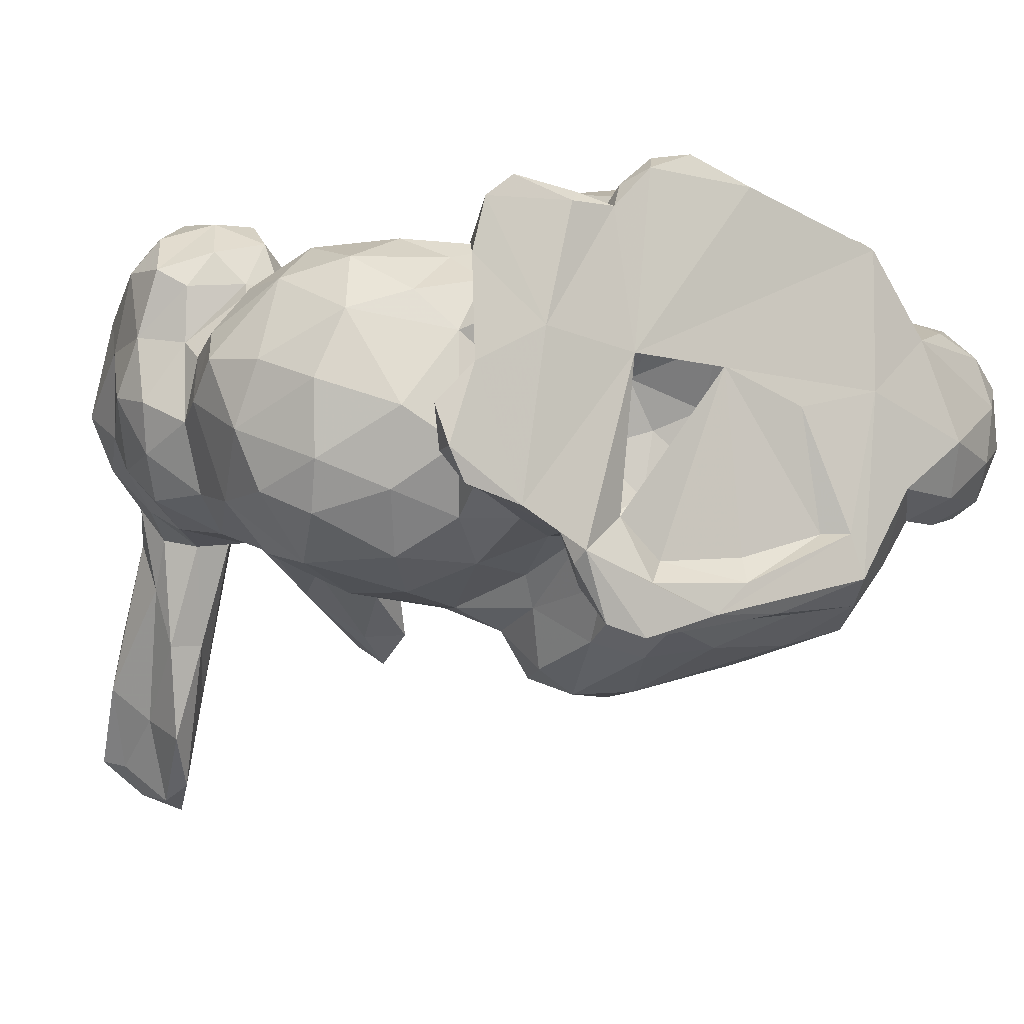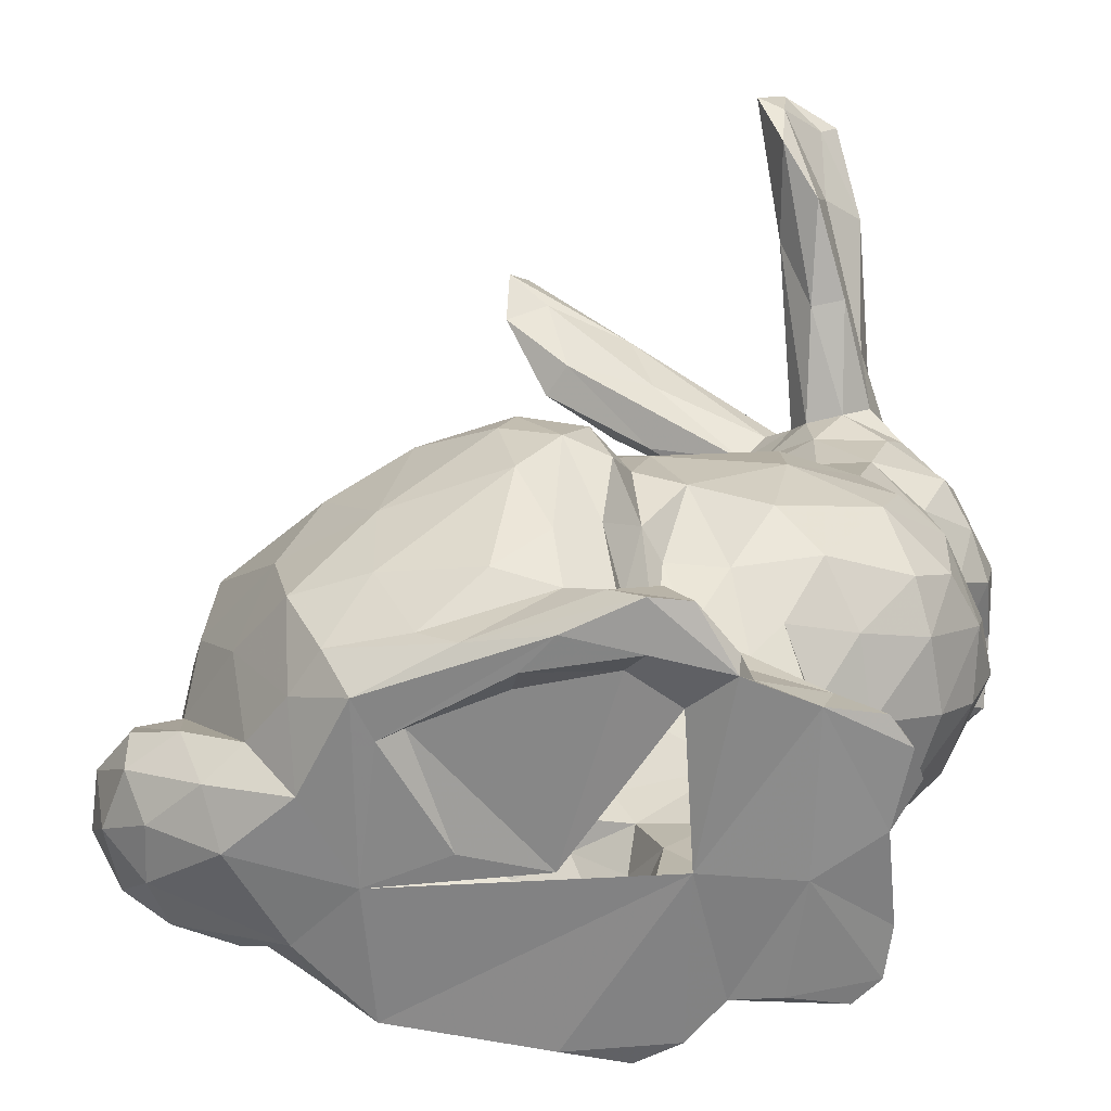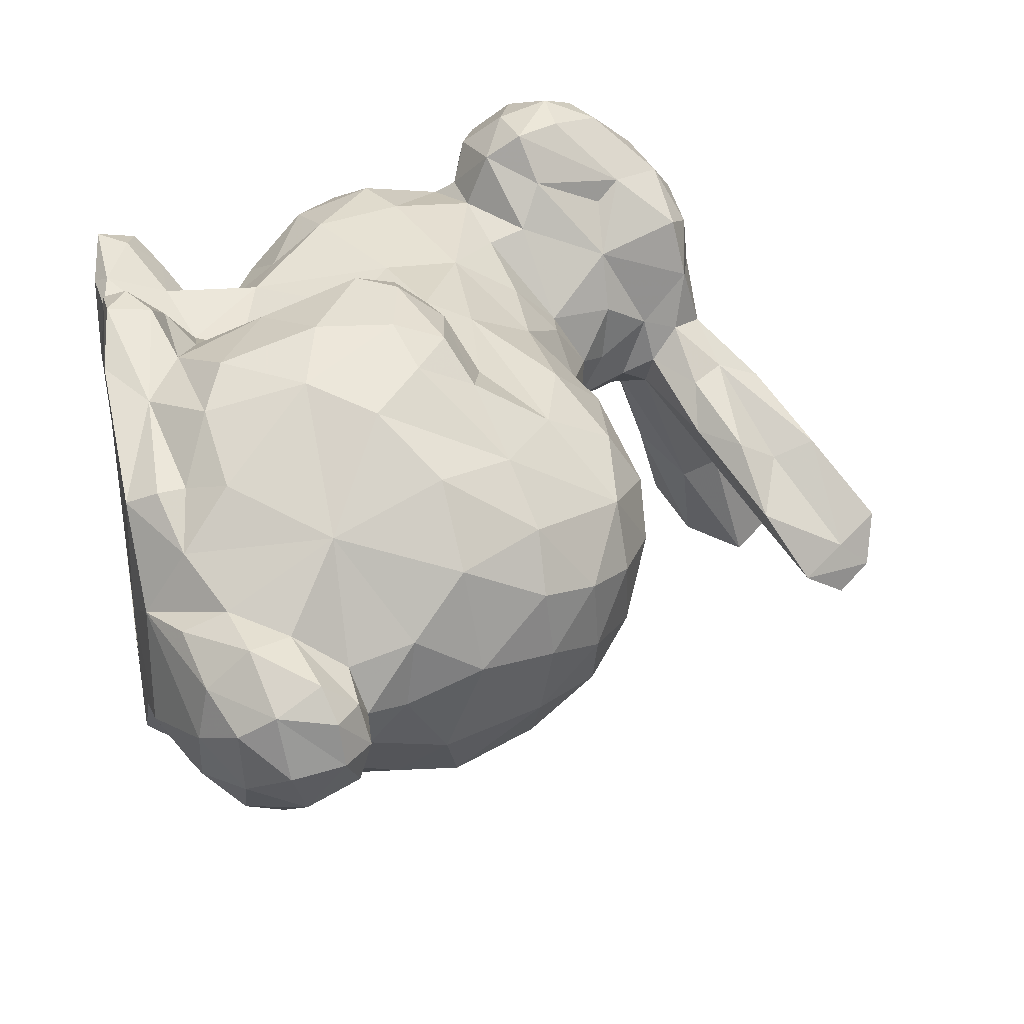
<metadata>
{"format":"obj","ext":"obj","renderer":"f3d","projection":"perspective","resolution":1024,"background":"white","views":[{"elev":-5.8,"azim":-29.3,"up":"+Z"},{"elev":-63.8,"azim":-173.2,"up":"+Y"},{"elev":41.4,"azim":79.8,"up":"+Z"}]}
</metadata>
<code>
v 133.7 42.66 65.82
v -45.87 209.2 -9.472
v -91.27 155.1 26.63
v -172.1 125.2 131.4
v -68.96 40.19 87.33
v -149.7 174.7 -107.8
v -176.9 59.3 170.9
v 113.3 40.08 99.97
v -150.4 141.3 103.8
v -66.63 -212 137.6
v -17.92 -210.1 173.7
v -15.66 -22.74 143.9
v 72.87 63.41 79.26
v -120.4 -200.9 132.7
v -50.1 -186.3 126
v 15.46 -198.3 162.5
v 172.6 -213.8 96.59
v -174.6 192.1 -92.77
v -36.21 38.83 -12.62
v -223.5 41.63 -0.7247
v -87.25 -199.8 135.8
v 75.98 -187.4 169.4
v -18.22 -186.6 145
v 172 -188.5 106.8
v -103.4 -189.4 123.3
v -1.252 -147.9 172.5
v 47.27 -175.2 179.9
v 16.99 49.06 98.04
v 77.58 -130.6 182.6
v -36.07 -160.2 125.7
v 68.56 44.26 111.4
v 190.7 -156.2 100.4
v -101.2 34.03 -30.3
v -82.77 -145.7 134.9
v 36.12 -120 189.4
v -231.2 70.26 20.09
v 31.32 19.57 132.5
v 223.5 -144.1 92.85
v -114.6 -132.3 128.2
v -193.4 26.24 169.4
v -146.9 151.2 -115
v -130.3 -99.99 143.6
v -43.45 -89.82 142.3
v 1.776 -68.53 185.9
v 96.99 62.31 54.08
v -182.4 137.6 110.8
v 39.77 -76.37 188
v -74.3 -65.65 145.4
v -140 -50.47 144.9
v -135.9 130 113.6
v 46.79 -48.33 180.1
v -33.76 15.5 116
v -164.8 33.24 171.9
v -85.82 -21.13 135.6
v 69.76 -35.06 162.2
v -192.3 88.02 162.5
v -28.07 -48.29 150.6
v -178.7 -76.51 -44.83
v 74.4 6.926 134.1
v 116.7 -23.37 143.8
v -123.8 7.501 120.8
v -161.5 -1.217 126.9
v -80.56 16.13 112.8
v 111.3 -218.4 144.3
v -132.1 -237.5 152
v 46.75 -217.4 157.8
v 137.1 -64.44 152.4
v 140.1 -208 123.5
v -118.7 -220.2 152.3
v -10.95 243.8 -48.62
v -247.8 44.83 60.74
v 180.1 -9.464 51.45
v -119.7 80.36 105.5
v 107.9 -202.8 142.8
v 232 -191 70.5
v 203 -179.6 105.6
v 207.6 -204.6 85.51
v 155.4 -127.2 135.8
v 234.4 -169.9 83.64
v -35.81 157.4 2.666
v 5.042 218.6 -58.62
v -241.8 27.34 95.3
v 118.6 -180.5 150.1
v -145.8 41.95 147.2
v -154.3 95.89 138.2
v -147.5 82.45 127.4
v 238.4 -137.6 77.07
v 185.2 -101.5 -22.06
v 21.69 192.4 -69.03
v 102.5 -94.35 175.8
v 2.236 166.2 -27.11
v -109.9 128.6 47.25
v -128.1 29.23 125.7
v 150.2 -12.95 119.4
v -40.34 181.9 -14.9
v -79.42 136.1 23.35
v 194.3 -89.78 87.49
v 74.56 -67.3 182.3
v 174.9 -59.13 117.2
v 48.27 2.696 -60.76
v 173.6 -13.03 90.64
v -88.47 42.42 81.92
v 195.6 -52.27 61.46
v -189.1 -48.67 -37.8
v 106.4 -236.1 136
v -231.3 -36.95 49.02
v 208 -212.2 21.09
v 235.5 -189.9 33.88
v 217.6 -190.6 0.4118
v 125.3 -215.6 -44.68
v 197.3 -73.89 6.546
v 247.2 -165.3 48.58
v 239.9 -157.7 17.64
v -109.9 107.3 55.03
v -144 -144.6 105.1
v -142.2 114.2 -9.82
v 157.7 -161.9 -44.56
v -238.8 48.27 138.2
v -103 81 73.49
v -106.2 93.41 16.94
v 203 -118.2 23.12
v -235.6 124.4 59.29
v -223.2 -4.074 41.59
v -235.3 26.63 25.28
v -101.3 112.4 29.33
v -205.6 95.75 -1.915
v 202.4 -96.16 48.92
v -213.3 -43.37 -8.4
v -189.4 113.9 -17.69
v -90.52 181.2 15.39
v -189.6 218.4 -157.6
v -212.9 139.2 40.29
v 7.289 237.5 -76.06
v -156.6 146.2 67.85
v 40.96 -27.39 148.1
v -48.2 52.16 34.55
v 233 -127.3 27.22
v 180.2 -16.68 9.423
v -121.7 146.6 43.11
v -163.9 144.8 6.631
v 230.3 -119.8 51.01
v 154.9 19.07 2.952
v -212.2 136.8 87.47
v 245.8 -135.6 53.04
v 127 45.04 19.81
v -185.4 145.5 8.533
v -123.4 136.3 79.98
v 210.8 -118.9 54.36
v -170.4 136.8 -143.2
v -42.63 46.6 66.91
v -85.04 62.02 47.27
v 160 20.6 34.27
v 11.39 58.88 60.26
v 222.6 -124.7 74.96
v 198.9 -126.9 79.8
v 158 18.17 78.54
v -218.2 -10.4 79.8
v -192 178.8 -75.26
v 69.32 68.02 35.68
v -203.2 2.912 147
v -148.9 -237.3 138.7
v -176.5 -232.9 27.53
v -57.97 -224.2 157.8
v -200.7 -46.37 116.5
v -141.2 -206.2 120.4
v -37.13 -223.7 175.2
v -155 -217.9 42.26
v -162.8 -212.2 21.65
v -223.3 -44.27 88.94
v -136.4 -215.4 144.7
v -20.9 -67.31 172.7
v -207.2 115.1 132.4
v -133.1 -201.3 32.92
v -40.38 -202.7 153.2
v -115.1 -192.3 104.1
v 11.43 -43 168.5
v -119.6 -186.4 39.28
v -109.3 -178.9 60.17
v -17.97 -157.1 150.7
v -230.9 100.4 116.8
v -12.06 -90.98 185.3
v -107.5 -159.3 111.5
v -170.4 -65.6 140.3
v -127.1 127.2 -0.9745
v -191.2 -17.98 118
v -207.7 7.903 0.8502
v -182.5 36.09 -19.29
v -215.7 76.44 160.6
v -200.9 56.89 173.7
v -199 -84.16 116.3
v -132.1 -39.51 -58.3
v -224.3 37.26 159.1
v -32.39 -98.1 159.9
v -167 -110.4 127.6
v -239.3 73.55 92.65
v -94.86 -236.4 -53.21
v -241.9 16.27 54.74
v -99.91 -229.2 -34.52
v -168.6 -223.4 4.115
v -131.6 -222.4 68.77
v -191.8 145.3 -18.48
v -112.8 -202.2 65.44
v -139.6 -212.8 93.66
v -230.6 94.67 43.34
v -81.36 -218.4 -63.68
v -146.8 -207.5 4.794
v -85.88 191.7 -9.84
v -179.5 205.2 -160.7
v -77.62 -196.8 -32.14
v -38.71 -194.4 -71.07
v -113.5 -180 86.82
v -49.6 -193.5 -50.86
v -129.8 -171.5 16.17
v -40.89 -178.6 -59.24
v -197.2 183.1 -110.7
v -198.7 131.1 3.256
v -34.41 -152.7 -89.67
v -220 126.9 26.69
v -52.7 -118.8 -68.97
v -188 130.9 -48.14
v -176.7 168.3 -130.9
v -157.3 -144.2 -8.086
v -194.7 -125.5 8.78
v -197.3 -128.9 53.22
v -18.78 -235.4 177.1
v -211 -86.94 -6.643
v -217.1 -97.16 66.63
v -41.89 -106.9 -103.8
v -160.8 220.9 -180
v -224.6 -82.64 28.26
v -49.81 -75.7 -80.26
v -231.6 -60.95 70.49
v -61.72 -211.4 -80.9
v 218.4 -145.6 1.653
v -76.04 50.32 -10.33
v -138.5 147.2 27.83
v -139.5 139.4 7.729
v 59.12 -34.41 -72.2
v -35.44 -224.6 -88.89
v -11.24 15.43 -47.38
v -149.3 133.2 -6.479
v 94.68 -25.99 -65.57
v -143 195.6 -189.6
v 6.59 -65.99 -114.4
v 175.9 -65.21 -36.92
v -59.63 -21.76 -63.87
v 88.53 32.67 -36.9
v 62.02 -63.25 -101.8
v -126 90.58 -5.459
v -98.22 76.93 38.51
v 159.5 -17.93 -30.02
v -17.76 -56.43 -102.2
v 23.17 42.65 -22.29
v 83.67 56.21 -3.041
v -32.49 -46.2 -76.57
v 1.102 -38.24 -78.35
v 25.96 -45.56 -96.59
v -94.22 62.2 12.08
v 192.4 -146.2 -0.8294
v 22.09 57.63 8.619
v -53.82 -242.4 -91.84
v -130.9 -244.3 -24.66
v -115.1 64.56 -7.622
v -30.97 -74.81 -107.9
v 120.2 25.21 -25.71
v -129.9 6.666 -45.64
v 91.46 -242.6 -54.99
v 36.49 -237.5 -75.61
v -162 -239.6 -14.43
v 105.2 -214.3 -68.13
v -76.32 -238.4 -84.69
v 174.8 -218.4 -2.569
v 58.31 -220 -74.43
v 151.9 -205.1 -16.08
v 20.62 -196 -93.36
v -13.97 -207.5 -83.5
v -137.7 -215.7 -15.29
v -127 -192.3 -1.445
v -54.21 -180.6 -30.86
v 187 -185.1 -15.13
v -157.9 185.8 -183.3
v 123.2 -177.2 -79.69
v 78.31 -182.2 -90.26
v -99.79 -187.3 -24.99
v -10.88 -172.5 -98.8
v 216.1 -169.5 -8.553
v -71.14 -168.2 -32.07
v -172.3 -9.487 -32.79
v 77.97 -132.1 -99.44
v -119.1 -152.2 -22.49
v 17.6 218.2 -88.45
v -17.85 -104.9 -118.1
v -151.1 29.77 -24.46
v 135.1 -124.6 -73.08
v 5.891 -133.9 -116.7
v -95.4 -129.7 -45.68
v -189.9 -111.2 -20.28
v -143.7 -122.4 -43.42
v -61.25 -125.5 -50.43
v -152.9 72.43 -20.95
v -172.4 100.5 -21.78
v 15.24 -88.95 -118.9
v -166.2 12.35 157.4
v -195 74.59 -13.77
v -77.86 -69.83 -66.72
v -64.08 153.8 -30.09
v -52.2 197.8 -42.54
v -121.5 -92.96 -60.54
v -4.11 204.3 -70.47
v 111.6 -78.72 -83.37
v -10.39 -245.2 -78.27
v 10.39 -244.4 -59.97
v -92.95 -245.5 -46.55
v -50.78 -244.5 -62.26
v -38.95 -233 -49.41
v 15.29 -232.4 -45.07
v 82.9 -242 -29.74
v 69 -232.2 -29.86
v 126.3 -238.8 -1.63
v -65.59 -235.5 -26.51
v 54.11 -236.5 41.12
v -116.9 -245.3 71.29
v -172.7 -242.1 4.199
v 213.7 -211.6 55.03
v 6.672 -230 61.44
v 103.1 -240.3 52.9
v 168.5 -234.7 28.57
v -157.8 -242.4 49.38
v 143.8 -232.3 87.2
v -220.2 3.159 124.9
v -186.1 -5.894 127.6
v -180.4 123.4 -84.52
v -235 14.62 135.3
v -60.6 -243.1 61.58
v -156.8 -237 107.7
v 17.54 -240.4 161.8
v -90.89 -234.8 147.4
v -70.39 -238.5 141.5
v -158.3 -158.9 37.03
v -98.99 -242.5 140.6
v -46.29 -237.3 165.9
v -220.3 4.154 90.73
v -179.4 -131.1 93.53
v -154.3 158.4 -173
v -160.3 120.7 -83.52
v -111.7 110.4 4.718
v -56.98 133.6 0.9257
v -12.94 167.3 -44.66
v -150.6 100.7 -18.84
v -124.8 -162.5 80.82
f 186 128 123
f 345 149 344
f 106 230 232
f 157 123 106
f 262 198 313
f 136 153 260
f 122 218 204
f 159 260 153
f 150 28 153
f 263 249 120
f 172 46 143
f 346 120 249
f 7 56 189
f 204 195 122
f 172 56 4
f 119 250 114
f 288 293 266
f 111 138 103
f 7 189 53
f 189 40 53
f 53 40 303
f 158 131 215
f 301 349 300
f 154 32 38
f 150 52 28
f 123 128 106
f 155 78 32
f 185 49 62
f 76 24 17
f 150 153 136
f 42 49 183
f 25 34 182
f 49 54 62
f 29 35 27
f 71 204 36
f 27 16 22
f 69 14 170
f 134 140 146
f 76 32 24
f 163 341 166
f 35 26 27
f 284 277 278
f 48 49 42
f 47 29 98
f 21 14 69
f 51 47 98
f 130 139 3
f 89 348 309
f 60 59 55
f 14 21 25
f 345 41 349
f 28 31 13
f 54 49 48
f 61 54 63
f 61 63 102
f 39 34 42
f 63 5 102
f 153 28 13
f 42 34 48
f 159 153 13
f 10 21 337
f 10 15 21
f 34 21 15
f 60 55 98
f 43 48 34
f 130 3 2
f 63 54 52
f 52 5 63
f 48 57 54
f 32 76 38
f 82 118 195
f 135 55 59
f 197 124 123
f 15 30 34
f 30 43 34
f 125 92 114
f 57 48 43
f 22 29 27
f 100 238 256
f 184 306 346
f 57 12 54
f 12 52 54
f 45 159 13
f 16 23 174
f 45 254 159
f 179 23 26
f 16 174 11
f 26 23 16
f 29 47 35
f 254 45 145
f 345 301 332
f 44 181 47
f 135 59 12
f 51 98 55
f 16 66 22
f 35 181 26
f 35 47 181
f 8 45 13
f 31 37 59
f 146 18 158
f 176 44 51
f 52 12 37
f 28 52 37
f 175 165 14
f 59 37 12
f 27 26 16
f 176 51 55
f 31 28 37
f 47 51 44
f 29 90 98
f 94 99 101
f 225 66 11
f 79 76 77
f 22 74 83
f 17 77 76
f 81 70 2
f 344 41 345
f 74 22 66
f 213 173 177
f 7 85 56
f 94 8 60
f 79 77 75
f 7 53 85
f 84 53 303
f 84 85 53
f 38 79 87
f 93 84 303
f 85 84 86
f 127 121 111
f 62 93 303
f 107 109 108
f 86 84 73
f 69 170 65
f 59 8 31
f 59 60 8
f 84 93 73
f 69 337 21
f 185 62 331
f 102 93 61
f 118 180 195
f 85 86 73
f 90 67 60
f 91 95 80
f 50 85 73
f 139 92 3
f 105 68 64
f 78 68 24
f 56 85 4
f 68 74 64
f 78 29 83
f 67 94 60
f 8 13 31
f 133 81 89
f 64 74 66
f 68 78 83
f 112 113 144
f 97 99 78
f 324 107 108
f 251 138 245
f 116 249 349
f 22 83 29
f 80 347 91
f 113 137 144
f 250 120 114
f 68 83 74
f 103 127 111
f 94 67 99
f 81 91 89
f 81 95 91
f 81 2 95
f 49 185 183
f 3 92 96
f 176 55 135
f 90 29 78
f 133 89 291
f 125 96 92
f 79 38 76
f 32 78 24
f 329 24 68
f 97 78 155
f 64 66 105
f 96 80 3
f 90 78 67
f 3 95 2
f 80 95 3
f 60 98 90
f 99 67 78
f 344 243 41
f 91 348 89
f 54 61 62
f 113 108 109
f 191 288 266
f 71 197 82
f 123 342 197
f 82 195 71
f 209 212 205
f 272 107 327
f 122 195 180
f 120 125 114
f 62 61 93
f 175 202 203
f 305 246 231
f 202 175 211
f 210 276 239
f 111 88 245
f 128 230 106
f 71 36 124
f 317 312 311
f 70 81 133
f 175 203 165
f 105 329 68
f 177 202 178
f 110 117 274
f 259 274 117
f 159 254 260
f 108 113 112
f 41 243 6
f 245 138 111
f 243 229 6
f 41 6 116
f 117 294 88
f 274 319 110
f 200 173 167
f 232 169 106
f 268 270 267
f 200 202 173
f 6 241 116
f 211 178 202
f 267 311 268
f 147 73 114
f 114 73 119
f 110 267 270
f 103 101 99
f 99 97 103
f 75 324 108
f 315 312 316
f 92 147 114
f 149 345 332
f 117 88 259
f 75 77 324
f 96 347 80
f 103 72 101
f 75 112 79
f 87 79 144
f 294 245 88
f 79 112 144
f 130 2 207
f 108 112 75
f 103 138 72
f 132 134 146
f 46 4 9
f 324 329 327
f 18 6 229
f 87 154 38
f 144 141 87
f 144 137 141
f 87 141 154
f 25 182 175
f 141 148 154
f 155 32 154
f 349 41 116
f 148 141 137
f 155 154 148
f 132 143 134
f 139 130 236
f 173 168 167
f 97 155 148
f 158 18 131
f 127 148 121
f 127 97 148
f 236 134 139
f 123 157 342
f 132 146 216
f 5 150 151
f 5 151 102
f 50 147 9
f 9 4 50
f 258 250 151
f 46 172 4
f 73 102 119
f 170 14 165
f 151 119 102
f 227 232 230
f 139 147 92
f 151 250 119
f 134 236 140
f 18 140 241
f 151 136 258
f 18 241 6
f 19 235 136
f 235 258 136
f 4 85 50
f 143 132 122
f 229 131 18
f 126 36 204
f 156 101 72
f 130 207 236
f 139 134 147
f 152 72 138
f 101 156 94
f 8 94 156
f 156 72 152
f 156 152 1
f 136 151 150
f 142 152 138
f 46 9 134
f 9 147 134
f 346 306 348
f 152 145 1
f 195 204 71
f 145 152 142
f 166 341 225
f 19 136 260
f 134 143 46
f 1 8 156
f 140 18 146
f 45 8 1
f 218 126 204
f 145 45 1
f 50 73 147
f 227 230 224
f 165 161 170
f 34 25 21
f 166 174 163
f 15 23 30
f 319 272 327
f 39 182 34
f 181 44 171
f 57 176 135
f 178 211 350
f 135 12 57
f 30 23 179
f 193 181 171
f 271 205 233
f 211 182 350
f 182 115 350
f 146 158 201
f 11 174 166
f 181 193 26
f 189 192 40
f 164 183 185
f 341 163 338
f 171 44 176
f 199 323 162
f 43 171 57
f 42 183 194
f 199 162 168
f 43 193 171
f 58 191 308
f 279 209 287
f 189 188 192
f 192 188 118
f 188 56 172
f 10 163 174
f 183 164 190
f 43 179 193
f 56 188 189
f 296 299 287
f 167 168 162
f 183 190 194
f 162 328 167
f 338 163 10
f 161 165 335
f 232 227 190
f 176 57 171
f 188 172 180
f 232 190 169
f 225 11 166
f 142 265 145
f 193 179 26
f 180 118 188
f 185 157 169
f 15 10 174
f 169 164 185
f 246 255 231
f 169 190 164
f 180 172 143
f 290 213 222
f 177 178 213
f 311 261 268
f 23 15 174
f 10 337 338
f 301 345 349
f 202 177 173
f 187 300 293
f 180 143 122
f 292 228 264
f 200 167 328
f 231 219 305
f 192 118 333
f 247 253 254
f 131 229 208
f 281 149 221
f 281 221 208
f 131 208 215
f 221 215 208
f 221 149 332
f 73 93 102
f 253 260 254
f 221 332 220
f 264 228 231
f 252 264 255
f 157 106 169
f 228 217 219
f 228 219 231
f 231 255 264
f 201 158 215
f 219 217 214
f 244 252 257
f 246 240 100
f 210 205 212
f 210 212 214
f 342 157 185
f 202 200 203
f 205 198 209
f 132 218 122
f 196 198 205
f 219 214 279
f 279 299 219
f 220 215 221
f 279 212 209
f 220 332 129
f 215 220 201
f 248 257 238
f 128 58 226
f 128 104 58
f 97 127 103
f 150 5 52
f 249 300 349
f 335 165 203
f 129 332 301
f 118 82 333
f 290 278 213
f 14 25 175
f 290 284 278
f 186 187 128
f 175 182 211
f 71 124 197
f 239 268 261
f 301 126 129
f 216 201 220
f 199 206 277
f 277 206 278
f 219 299 305
f 223 226 297
f 230 128 226
f 216 129 126
f 220 129 216
f 248 238 242
f 222 223 297
f 20 186 124
f 201 216 146
f 124 36 20
f 223 339 224
f 206 199 168
f 230 226 223
f 218 216 126
f 218 132 216
f 173 278 206
f 173 206 168
f 173 213 278
f 299 279 287
f 186 123 124
f 259 88 121
f 341 334 336
f 145 265 254
f 310 248 242
f 100 240 253
f 261 271 239
f 251 265 142
f 280 259 234
f 251 142 138
f 337 340 338
f 317 267 326
f 340 322 338
f 310 251 245
f 140 236 237
f 140 237 241
f 233 210 239
f 241 237 116
f 113 286 234
f 111 121 88
f 236 207 237
f 237 184 116
f 207 307 237
f 252 256 257
f 259 121 137
f 251 242 265
f 247 100 253
f 280 234 286
f 242 247 265
f 256 238 257
f 262 277 198
f 148 137 121
f 19 260 253
f 100 256 246
f 248 244 257
f 247 242 100
f 255 256 252
f 258 263 120
f 263 235 33
f 19 253 240
f 258 120 250
f 263 258 235
f 33 246 266
f 247 254 265
f 234 137 113
f 227 343 190
f 210 233 205
f 307 207 70
f 242 251 310
f 19 240 33
f 137 234 259
f 133 307 70
f 235 19 33
f 33 240 246
f 286 113 109
f 126 304 36
f 286 109 280
f 210 217 285
f 107 272 109
f 272 280 109
f 187 288 128
f 281 208 229
f 217 228 292
f 297 298 222
f 20 187 186
f 272 274 280
f 304 301 300
f 269 323 199
f 300 263 293
f 274 259 280
f 305 299 296
f 288 104 128
f 298 308 296
f 344 281 243
f 246 191 266
f 191 58 104
f 298 58 308
f 319 274 272
f 298 297 58
f 298 290 222
f 308 191 305
f 246 305 191
f 302 244 248
f 209 284 287
f 20 304 187
f 287 284 296
f 282 294 117
f 282 117 110
f 313 198 196
f 346 116 184
f 191 104 288
f 282 289 294
f 282 110 270
f 282 270 283
f 283 289 282
f 305 296 308
f 184 237 307
f 289 310 294
f 277 209 198
f 281 344 149
f 209 277 284
f 268 273 270
f 273 283 270
f 43 30 179
f 281 229 243
f 348 91 347
f 184 307 306
f 248 310 289
f 293 263 33
f 273 275 283
f 318 321 325
f 290 296 284
f 226 58 297
f 304 300 187
f 248 289 302
f 116 346 249
f 126 301 304
f 288 187 293
f 20 36 304
f 283 295 289
f 266 293 33
f 291 307 133
f 300 249 263
f 233 239 271
f 262 269 277
f 291 89 309
f 100 242 238
f 268 276 273
f 289 295 302
f 277 269 199
f 296 290 298
f 307 291 309
f 295 283 275
f 252 244 264
f 276 275 273
f 275 276 285
f 285 295 275
f 302 292 244
f 328 335 200
f 244 292 264
f 285 292 295
f 268 239 276
f 295 292 302
f 217 210 214
f 348 306 309
f 335 203 200
f 255 246 256
f 307 309 306
f 214 212 279
f 292 285 217
f 245 294 310
f 210 285 276
f 322 334 338
f 329 105 326
f 326 319 327
f 197 342 82
f 11 66 16
f 77 17 329
f 77 329 324
f 39 42 194
f 82 342 330
f 82 330 333
f 334 326 105
f 324 327 107
f 267 317 311
f 192 333 40
f 316 312 318
f 2 70 207
f 230 223 224
f 329 17 24
f 330 160 333
f 40 333 160
f 341 336 225
f 330 342 331
f 346 348 347
f 339 223 222
f 69 65 337
f 185 331 342
f 330 331 160
f 224 343 227
f 267 319 326
f 317 326 321
f 110 319 267
f 162 323 328
f 303 160 331
f 327 329 326
f 334 341 338
f 326 325 321
f 303 40 160
f 224 339 343
f 318 317 321
f 62 303 331
f 269 262 323
f 262 328 323
f 339 350 343
f 262 322 328
f 339 222 213
f 115 194 343
f 334 105 336
f 194 190 343
f 350 115 343
f 194 115 39
f 322 262 334
f 313 196 271
f 313 334 262
f 125 346 347
f 125 347 96
f 125 120 346
f 313 271 261
f 322 335 328
f 311 313 261
f 161 335 322
f 313 311 314
f 314 320 313
f 334 313 320
f 317 318 312
f 312 314 311
f 161 65 170
f 105 66 336
f 39 115 182
f 325 316 318
f 315 320 314
f 161 322 340
f 161 340 65
f 336 66 225
f 205 271 196
f 325 320 315
f 65 340 337
f 316 325 315
f 314 312 315
f 213 350 339
f 178 350 213

</code>
